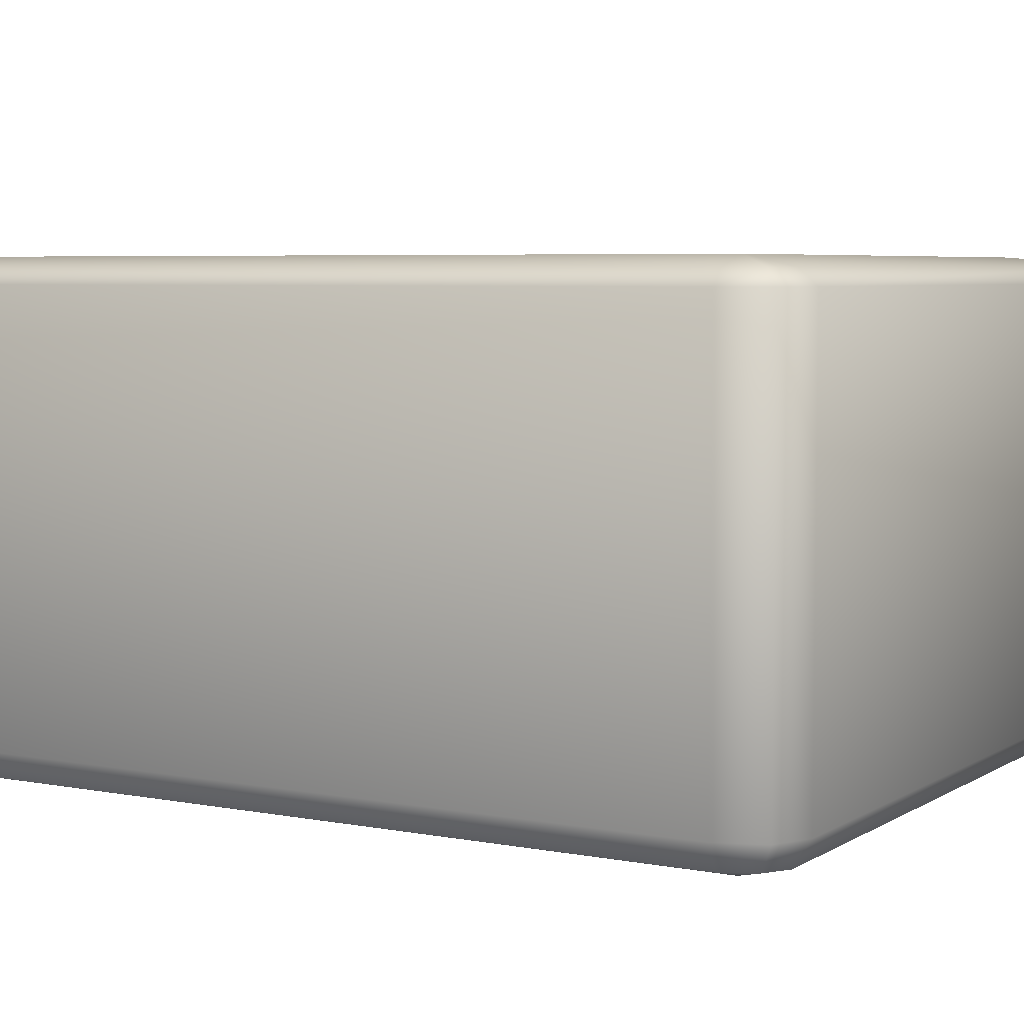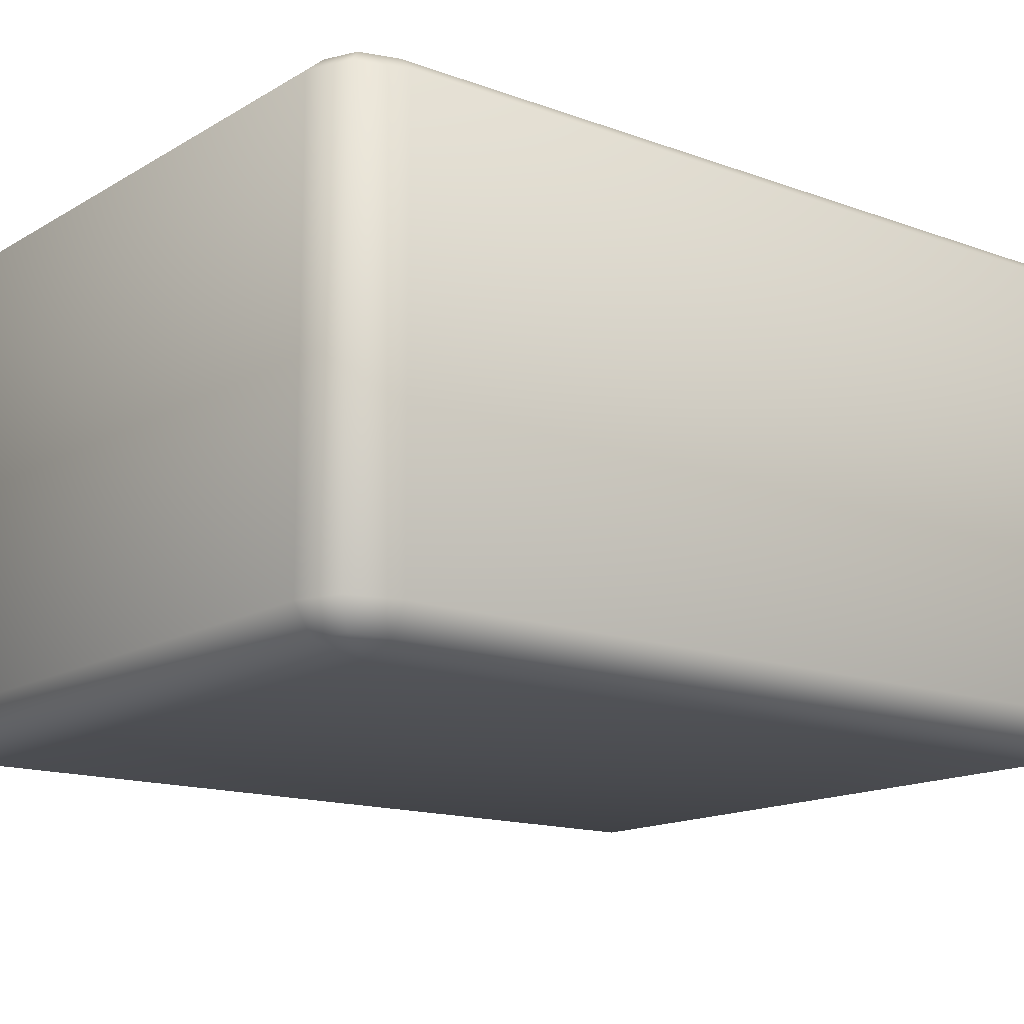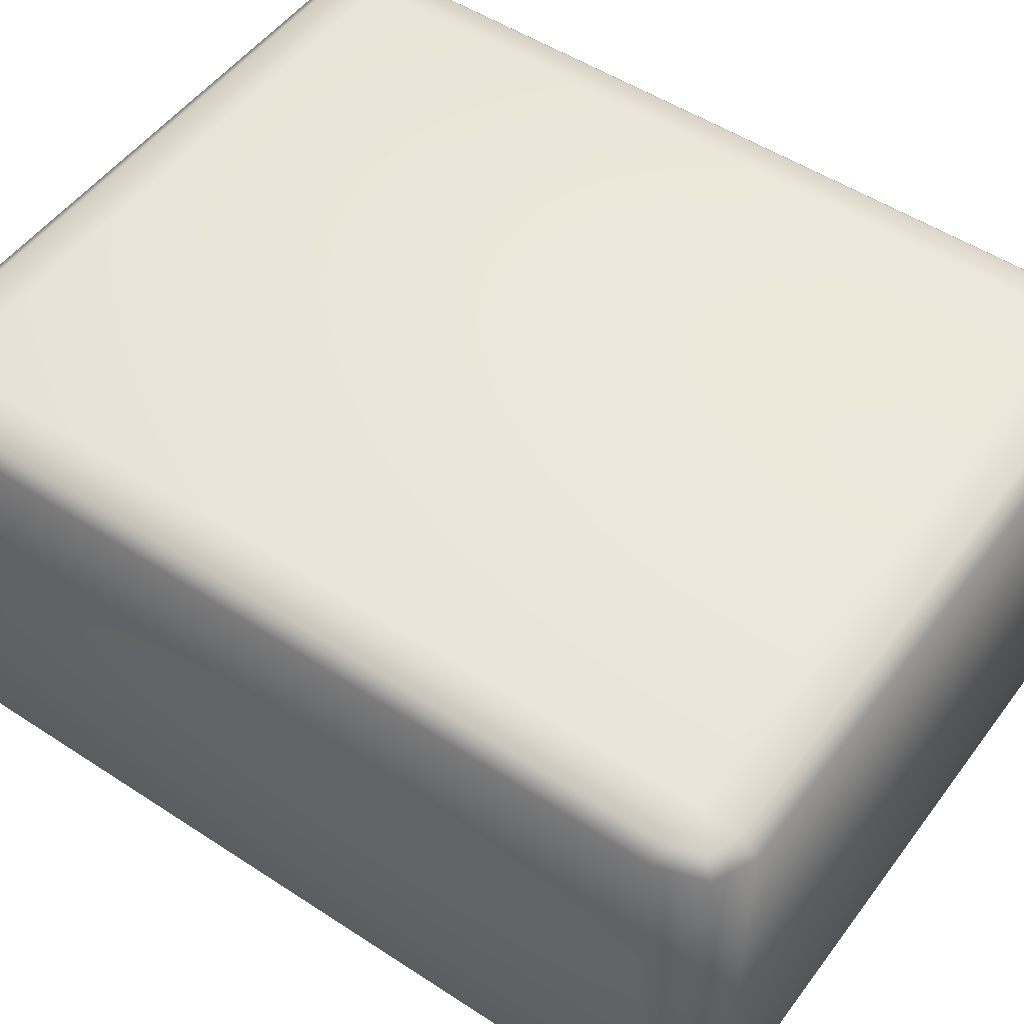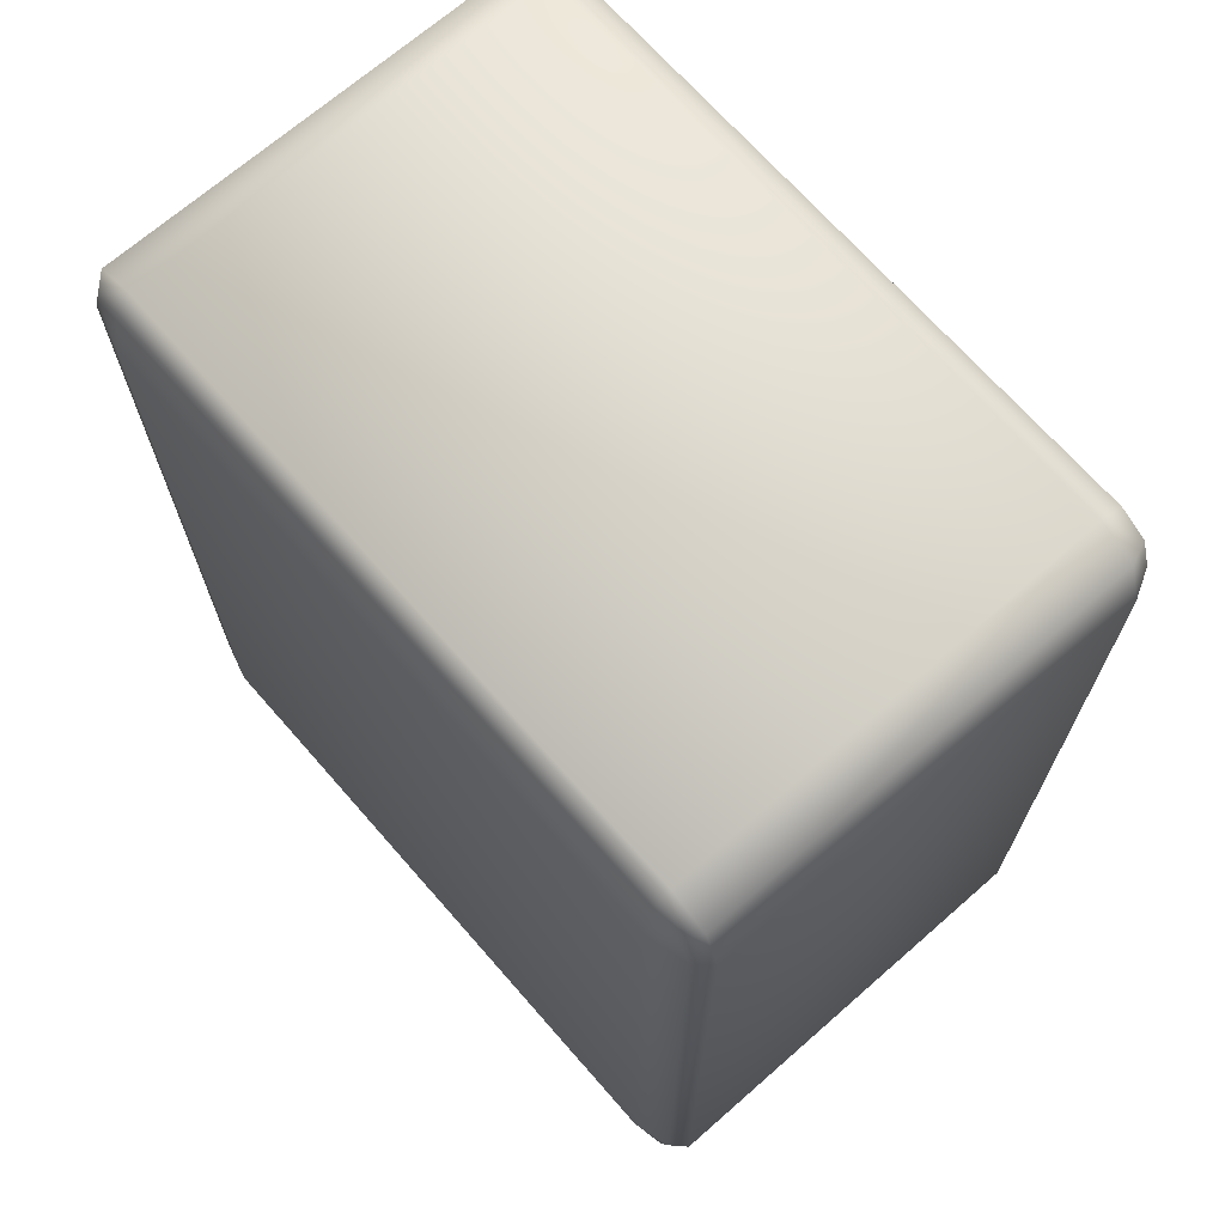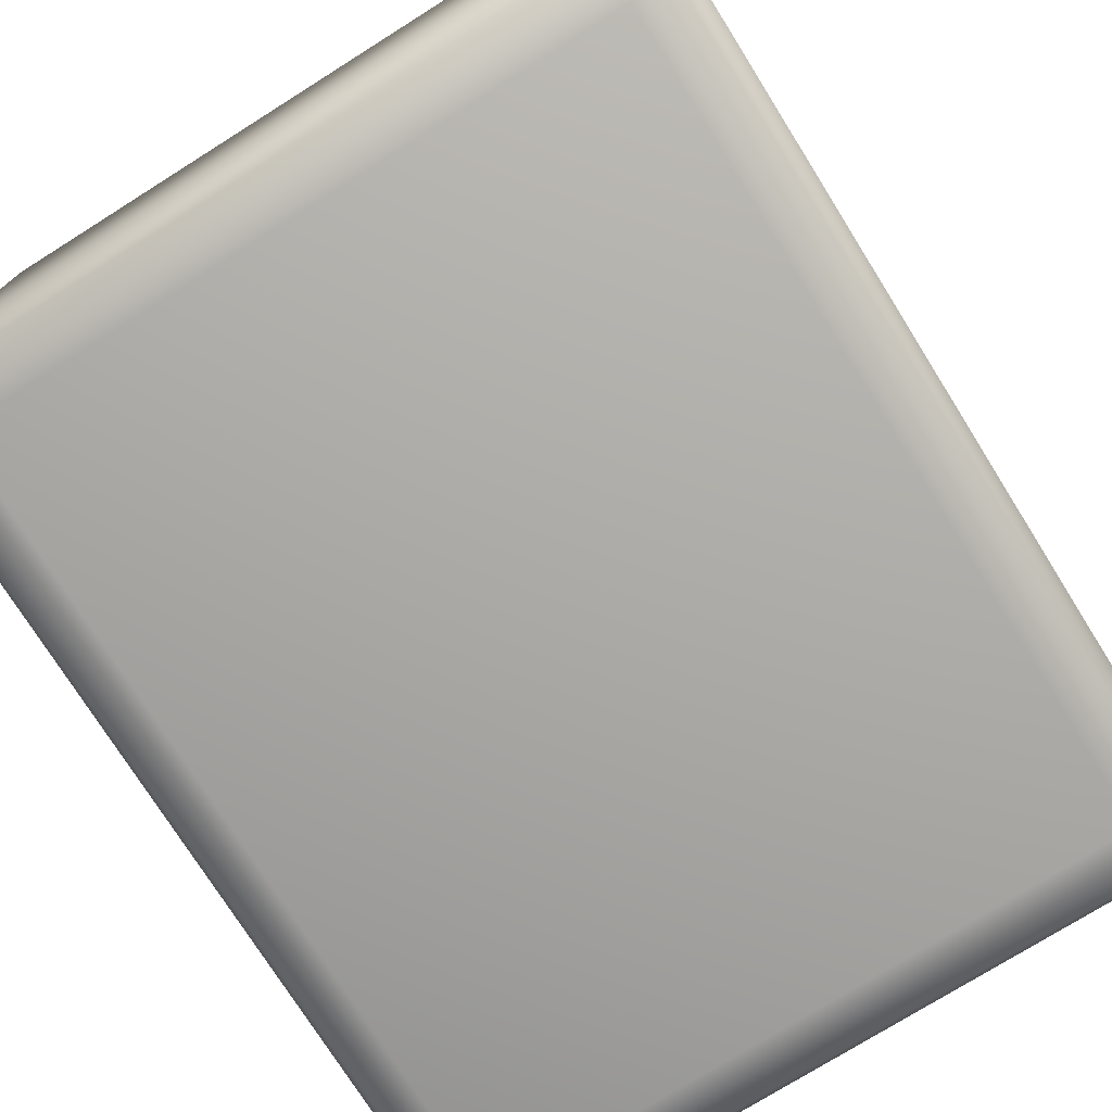
<metadata>
{"format":"obj","ext":"obj","renderer":"f3d","projection":"perspective","resolution":1024,"background":"white","views":[{"elev":5.4,"azim":120.5,"up":"+Y"},{"elev":-14.8,"azim":51.6,"up":"+Y"},{"elev":51.2,"azim":125.5,"up":"+Y"},{"elev":69.3,"azim":-131.2,"up":"+Z"},{"elev":-75.2,"azim":-147.9,"up":"+Y"}]}
</metadata>
<code>
g Crak_8
v 2.897 -2.267 3.624
v -2.897 -2.267 -3.624
v -2.897 -2.267 3.624
v 2.897 -2.267 -3.624
v 3.252 -2.168 3.62
v 3.252 -2.168 -3.62
v 2.891 -2.168 -4.054
v -2.891 -2.168 -4.054
v 2.891 -2.168 4.054
v -2.891 -2.168 4.054
v -3.252 -2.168 3.62
v -3.252 -2.168 -3.62
v 3.156 -2.156 -3.939
v -3.156 -2.156 -3.939
v -3.156 -2.156 3.939
v 3.156 -2.156 3.939
v -2.897 2.267 3.624
v 2.897 2.267 -3.624
v 2.897 2.267 3.624
v -2.897 2.267 -3.624
v -2.891 2.168 -4.054
v 2.891 2.168 -4.054
v 3.252 2.168 -3.62
v 3.252 2.168 3.62
v -3.252 2.168 3.62
v -3.252 2.168 -3.62
v -2.891 2.168 4.054
v 2.891 2.168 4.054
v 3.156 2.168 -3.939
v -3.156 2.168 -3.939
v -3.156 2.168 3.939
v 3.156 2.168 3.939
v 3.156 -2.156 -3.939
v 2.897 -1.921 -4.214
v 2.891 -2.168 -4.054
v 3.252 -1.916 -4.054
v -2.897 -1.921 -4.214
v -2.891 -2.168 -4.054
v 2.897 2.033 -4.214
v -2.897 2.033 -4.214
v 3.252 2.033 -4.054
v -3.252 2.033 -4.054
v -3.252 -1.916 -4.054
v -3.388 -1.921 -3.624
v -3.156 -2.156 -3.939
v -3.252 -2.168 -3.62
v -3.252 -2.168 3.62
v -3.388 -1.921 3.624
v -3.388 2.033 -3.624
v -3.388 2.033 3.624
v -3.252 2.033 4.054
v -3.252 -1.916 4.054
v -2.897 -1.921 4.214
v -3.156 -2.156 3.939
v -2.891 -2.168 4.054
v 2.891 -2.168 4.054
v 2.897 -1.921 4.214
v -2.897 2.033 4.214
v 2.897 2.033 4.214
v 3.252 2.033 4.054
v 3.252 -1.916 4.054
v -3.156 2.168 3.939
v -3.252 2.168 3.62
v -3.252 2.168 -3.62
v 3.156 2.168 3.939
v 2.891 2.168 4.054
v -2.891 2.168 4.054
v 3.156 -2.156 3.939
v -3.156 2.168 -3.939
v -2.891 2.168 -4.054
v 2.891 2.168 -4.054
v 3.156 2.168 -3.939
v 3.388 2.033 -3.624
v 3.388 -1.921 -3.624
v 3.388 2.033 3.624
v 3.388 -1.921 3.624
v 3.252 -2.168 -3.62
v 3.252 -2.168 3.62
v 3.156 -2.156 3.939
v 3.252 -1.916 4.054
v 3.252 2.033 4.054
v 3.252 2.168 -3.62
v 3.252 2.168 3.62
v 3.156 2.168 3.939
g Crak_8_0
f 3 2 1
f 4 1 2
f 1 4 5
f 6 5 4
f 4 2 7
f 8 7 2
f 1 9 3
f 10 3 9
f 3 11 2
f 12 2 11
f 4 7 13
f 6 4 13
f 2 12 14
f 8 2 14
f 3 10 15
f 11 3 15
f 1 5 16
f 9 1 16
f 19 18 17
f 20 17 18
f 20 18 21
f 22 21 18
f 18 19 23
f 24 23 19
f 17 20 25
f 26 25 20
f 17 27 19
f 28 19 27
f 18 23 29
f 22 18 29
f 20 21 30
f 26 20 30
f 17 25 31
f 27 17 31
f 19 28 32
f 24 19 32
f 35 34 33
f 36 33 34
f 34 35 37
f 38 37 35
f 34 37 39
f 40 39 37
f 39 41 34
f 36 34 41
f 40 37 42
f 43 42 37
f 43 44 42
f 43 45 44
f 43 37 45
f 38 45 37
f 46 44 45
f 46 47 44
f 48 44 47
f 44 48 49
f 49 42 44
f 50 49 48
f 50 48 51
f 52 51 48
f 52 53 51
f 52 54 53
f 52 48 54
f 47 54 48
f 55 53 54
f 55 56 53
f 57 53 56
f 58 51 53
f 53 57 58
f 59 58 57
f 59 57 60
f 61 60 57
f 51 62 50
f 51 58 62
f 63 50 62
f 49 50 64
f 63 64 50
f 60 65 59
f 66 59 65
f 58 59 67
f 66 67 59
f 67 62 58
f 61 57 68
f 56 68 57
f 64 69 49
f 42 49 69
f 42 69 40
f 70 40 69
f 40 70 39
f 71 39 70
f 71 72 39
f 41 39 72
f 41 72 73
f 73 74 41
f 36 41 74
f 73 75 74
f 76 74 75
f 74 76 77
f 78 77 76
f 78 76 79
f 80 79 76
f 75 81 76
f 80 76 81
f 82 73 72
f 75 73 83
f 82 83 73
f 36 74 33
f 77 33 74
f 81 75 84
f 83 84 75

</code>
